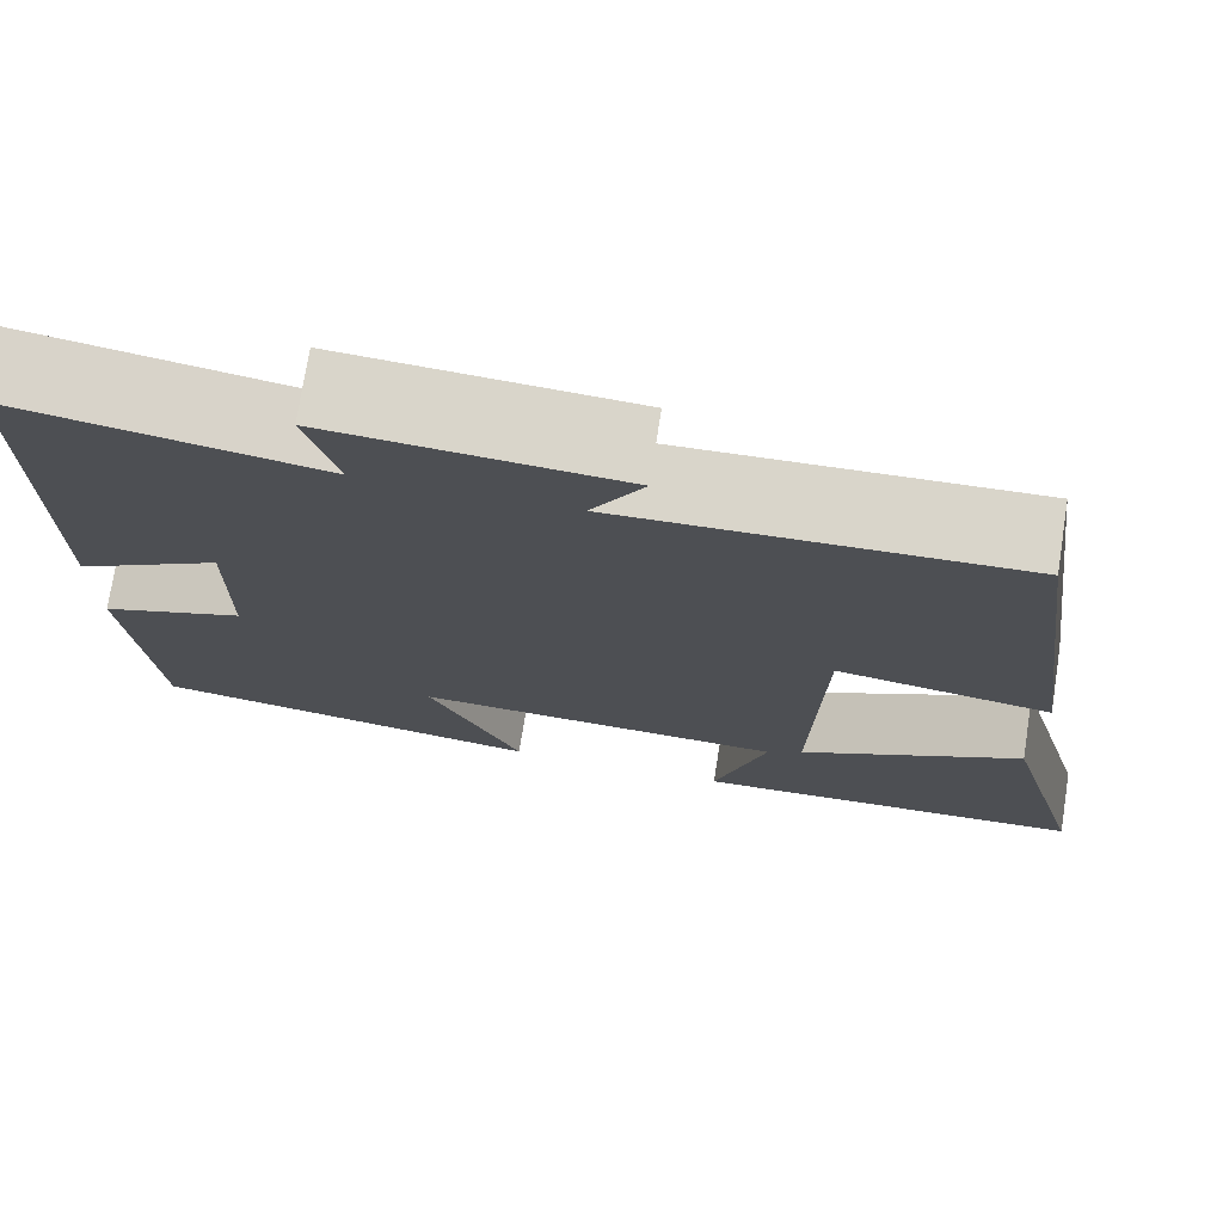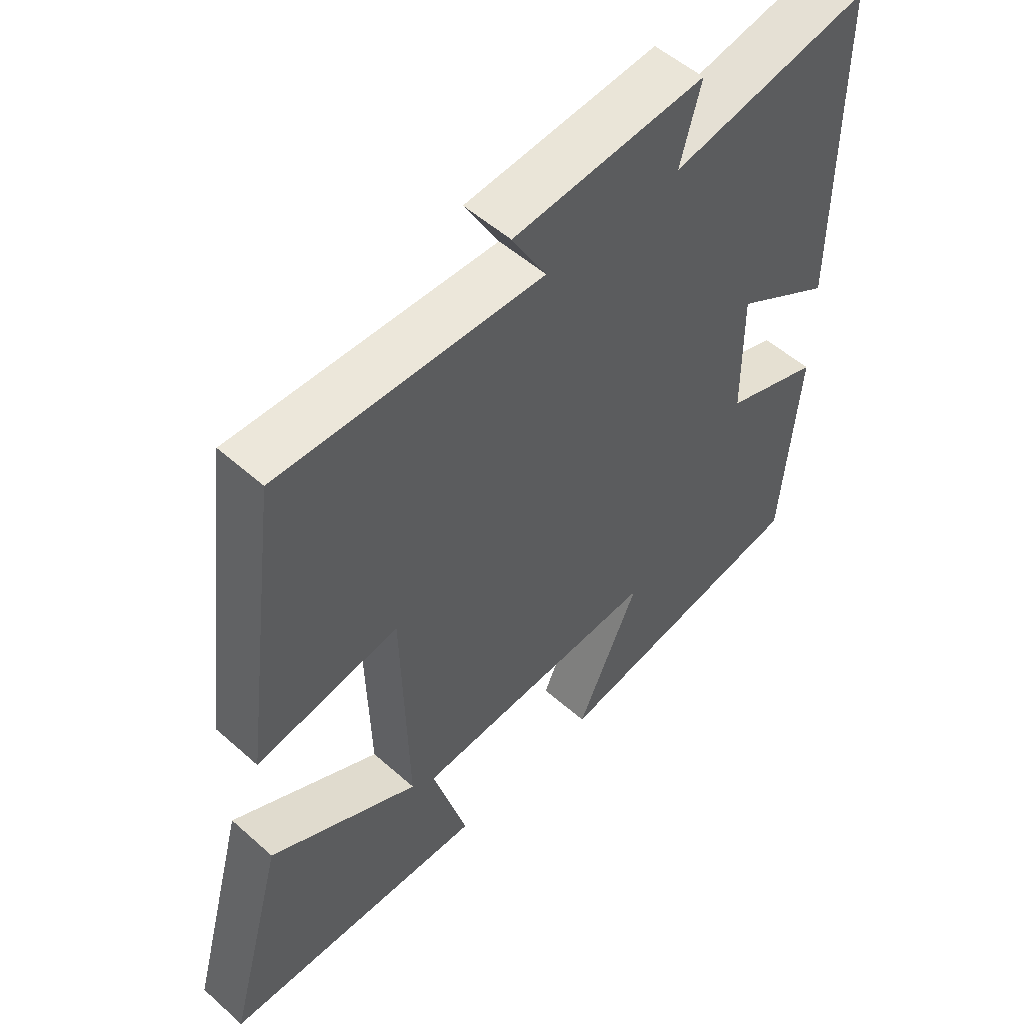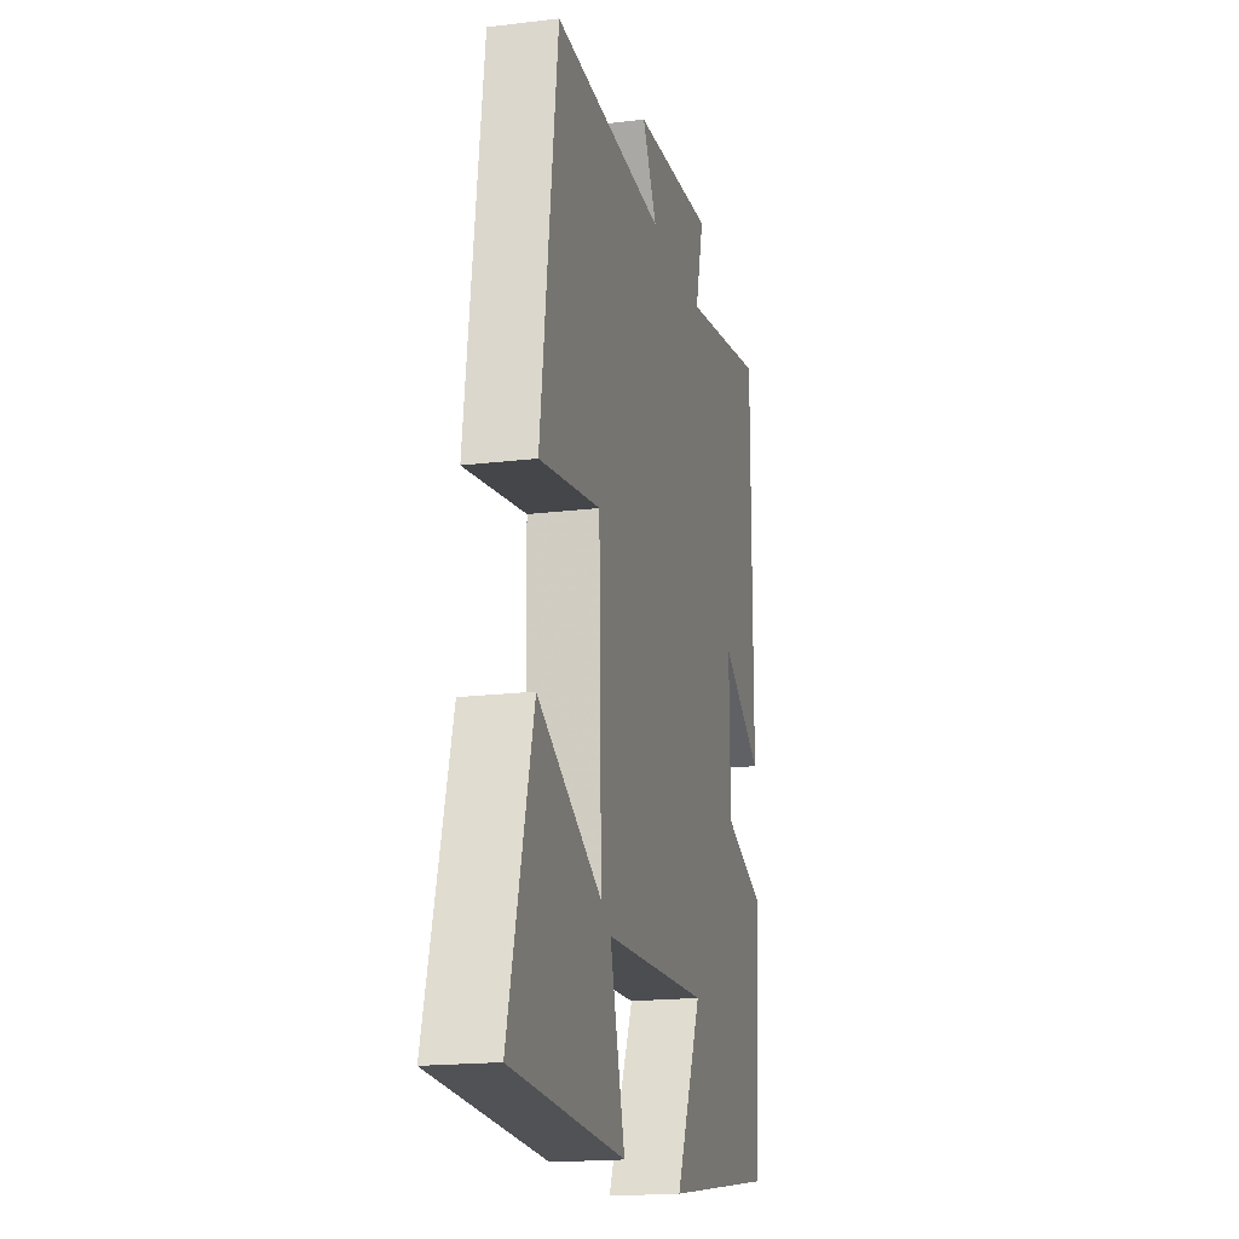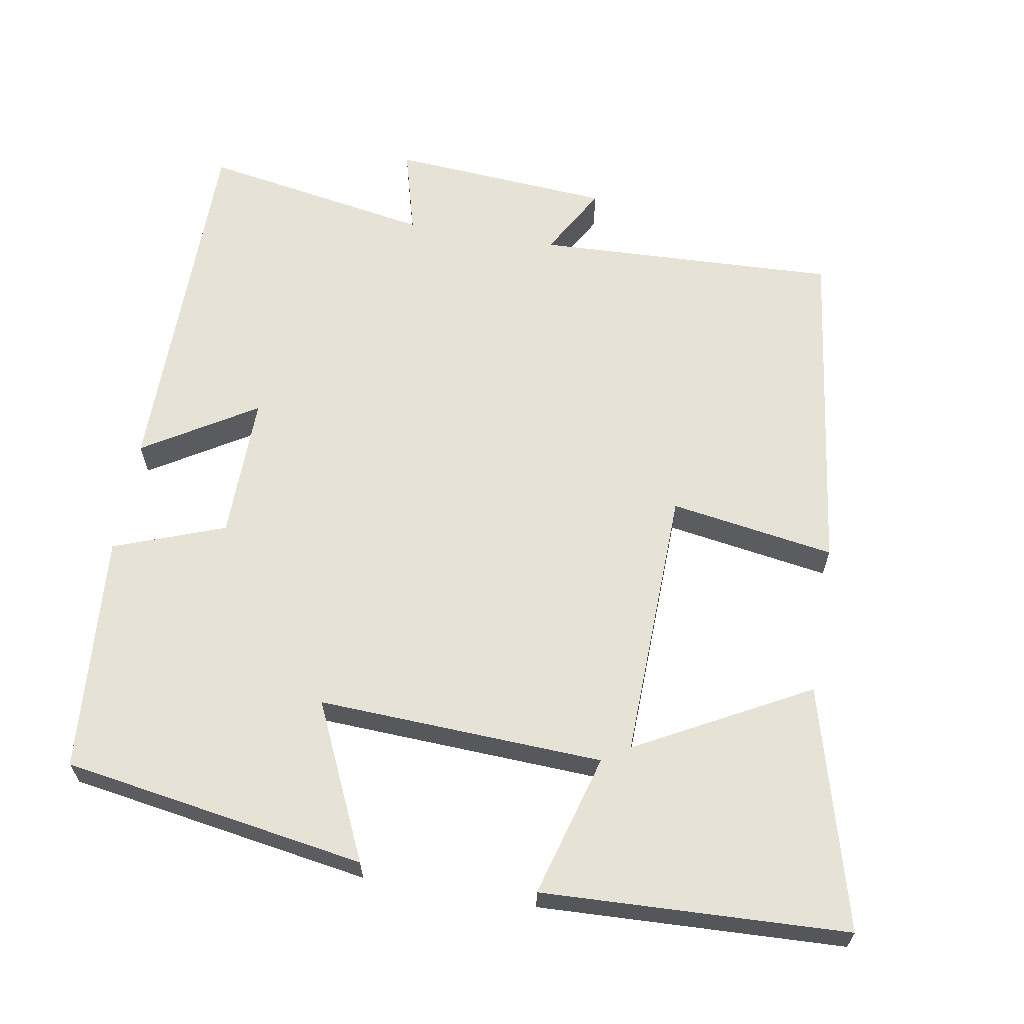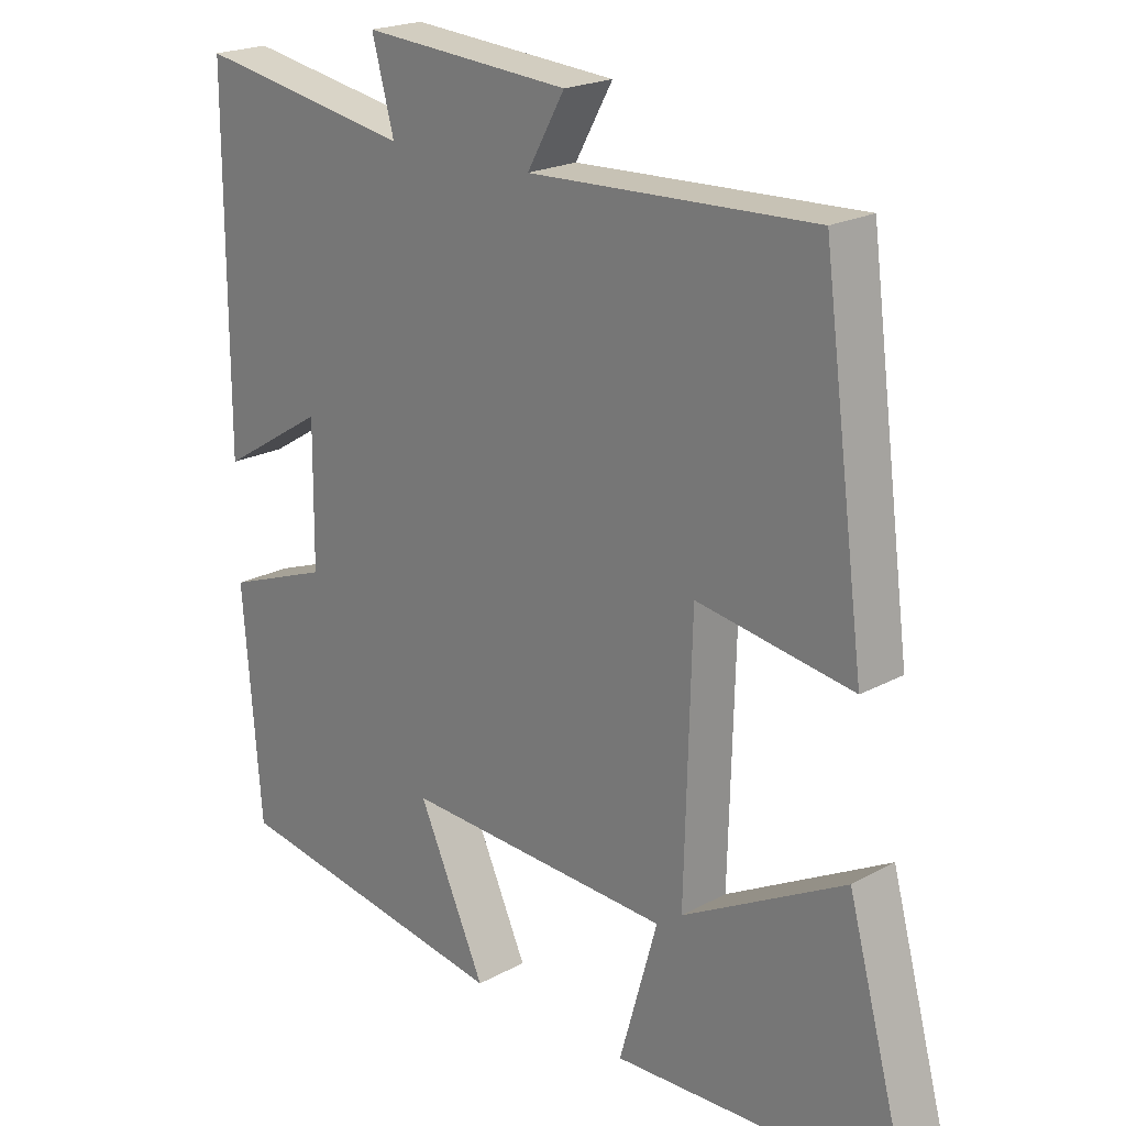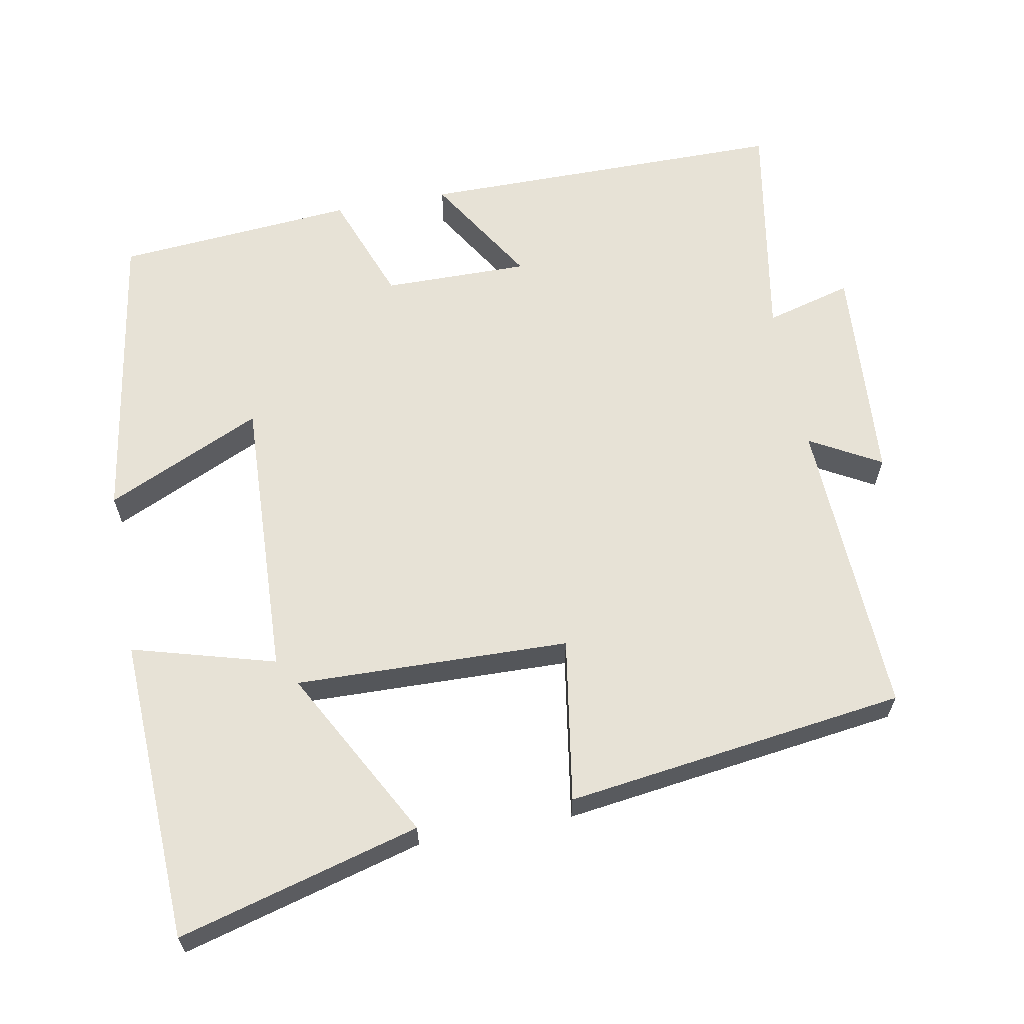
<metadata>
{"format":"obj","ext":"obj","renderer":"f3d","projection":"perspective","resolution":1024,"background":"white","views":[{"elev":74.4,"azim":-171.1,"up":"+Z"},{"elev":53.2,"azim":-46.5,"up":"+Z"},{"elev":-18.4,"azim":-76.8,"up":"+Z"},{"elev":63.5,"azim":-170.2,"up":"+Y"},{"elev":21.0,"azim":-134.1,"up":"+Z"},{"elev":62.9,"azim":-100.7,"up":"+Y"}]}
</metadata>
<code>
v 0.499 0.07 0.555
v 0.5 0.07 0.052
v 0.347 0.07 0.146
v 0.349 0.07 -0.052
v 0.5 0.07 -0.108
v 0.474 0.07 -0.433
v 0.062 0.07 -0.5
v 0.159 0.07 -0.288
v -0.229 0.07 -0.306
v -0.174 0.07 -0.5
v -0.589 0.07 -0.483
v -0.5 0.07 -0.155
v -0.266 0.07 -0.281
v -0.276 0.07 0.091
v -0.5 0.07 0.055
v -0.439 0.07 0.517
v -0.028 0.07 0.5
v -0.082 0.07 0.596
v 0.218 0.07 0.618
v 0.186 0.07 0.5
v 0.499 0 0.555
v 0.5 0 0.052
v 0.347 0 0.146
v 0.349 0 -0.052
v 0.5 0 -0.108
v 0.474 0 -0.433
v 0.062 0 -0.5
v 0.159 0 -0.288
v -0.229 0 -0.306
v -0.174 0 -0.5
v -0.589 0 -0.483
v -0.5 0 -0.155
v -0.266 0 -0.281
v -0.276 0 0.091
v -0.5 0 0.055
v -0.439 0 0.517
v -0.028 0 0.5
v -0.082 0 0.596
v 0.218 0 0.618
v 0.186 0 0.5
f 17 18 19 20
f 14 15 16 17
f 13 14 17 20
f 10 11 12 13
f 9 10 13
f 8 9 13 20
f 5 6 7 8
f 4 5 8
f 3 4 8 20
f 1 2 3 20
f 40 39 38 37
f 37 36 35 34
f 40 37 34 33
f 33 32 31 30
f 33 30 29
f 40 33 29 28
f 28 27 26 25
f 28 25 24
f 40 28 24 23
f 40 23 22 21
f 1 21 22 2
f 2 22 23 3
f 3 23 24 4
f 4 24 25 5
f 5 25 26 6
f 6 26 27 7
f 7 27 28 8
f 8 28 29 9
f 9 29 30 10
f 10 30 31 11
f 11 31 32 12
f 12 32 33 13
f 13 33 34 14
f 14 34 35 15
f 15 35 36 16
f 16 36 37 17
f 17 37 38 18
f 18 38 39 19
f 19 39 40 20
f 20 40 21 1

</code>
